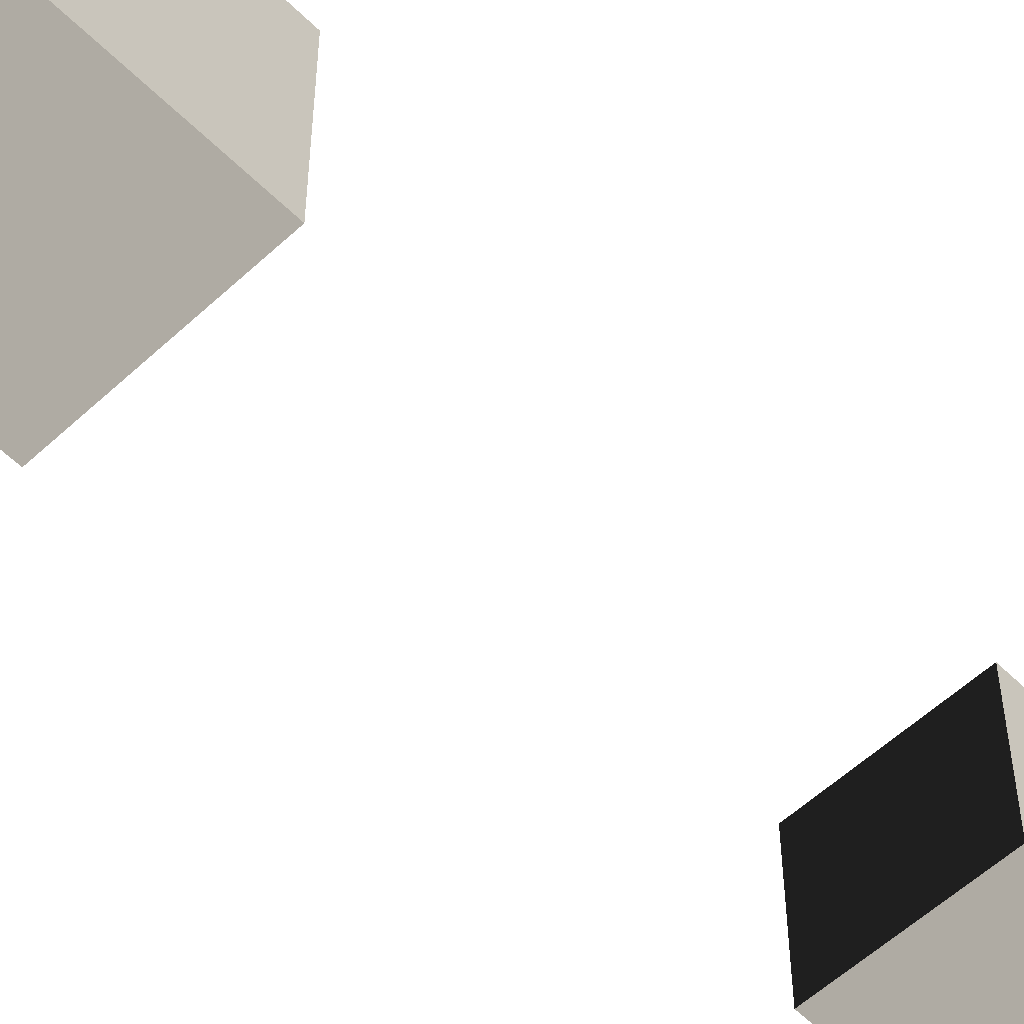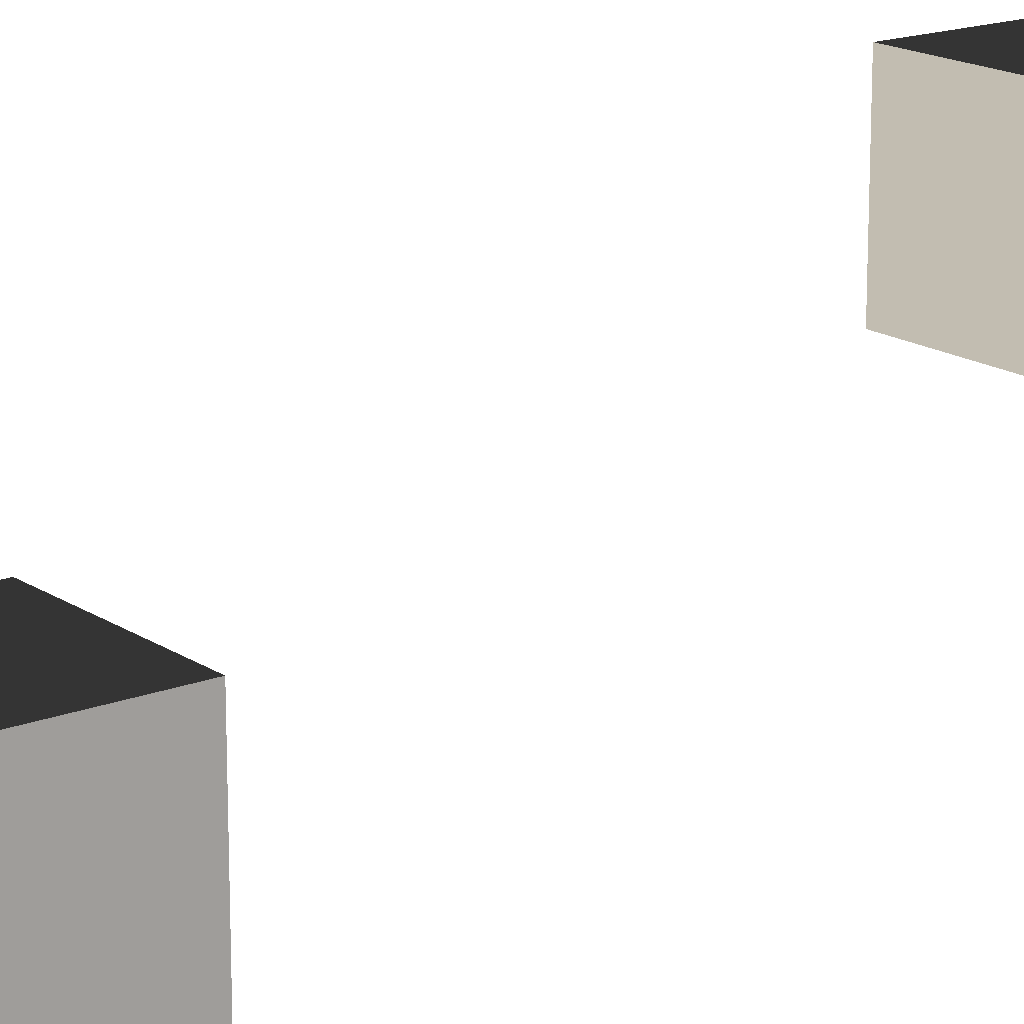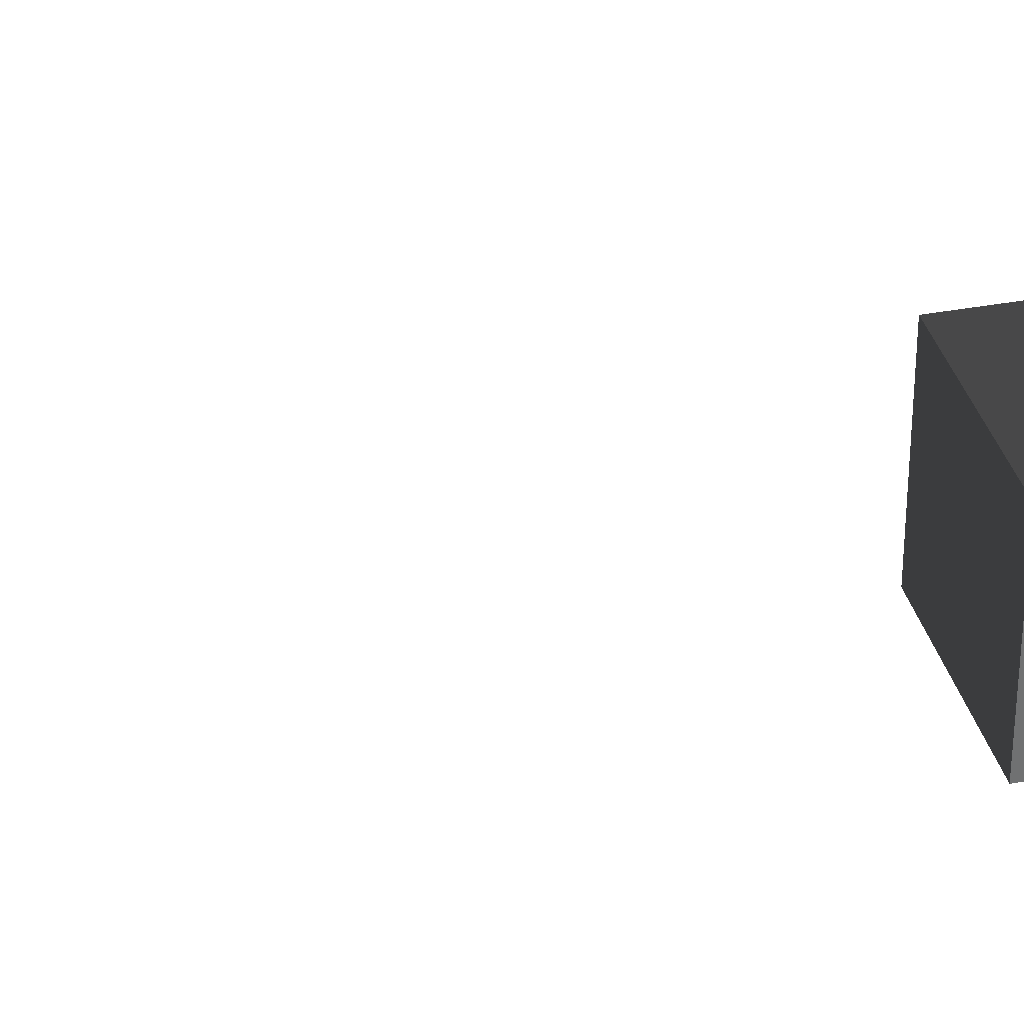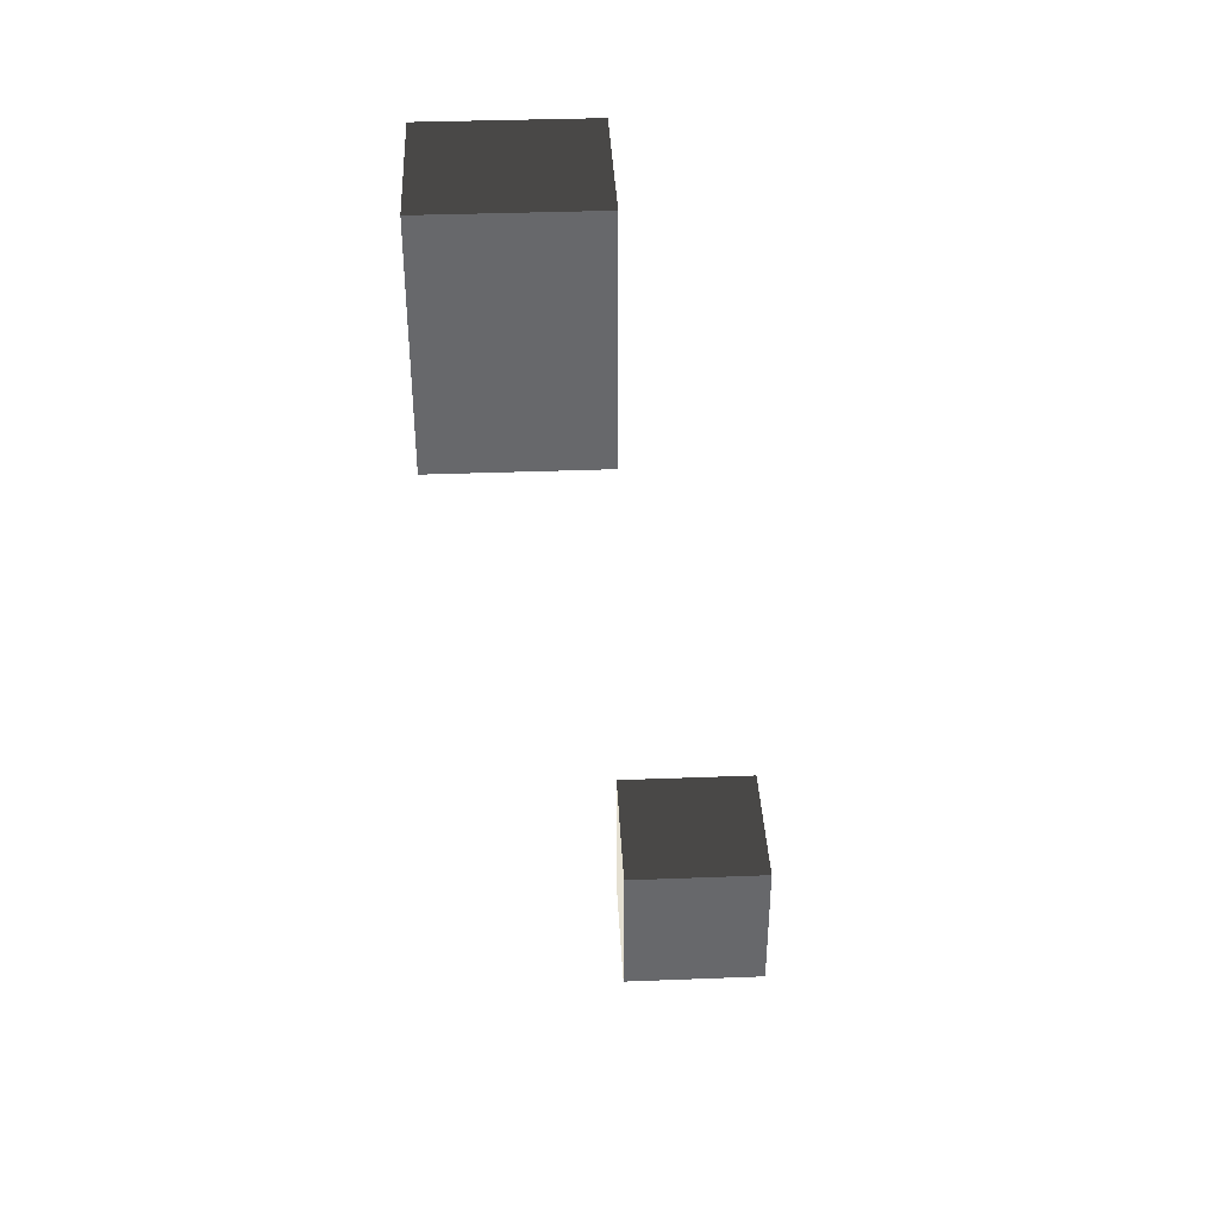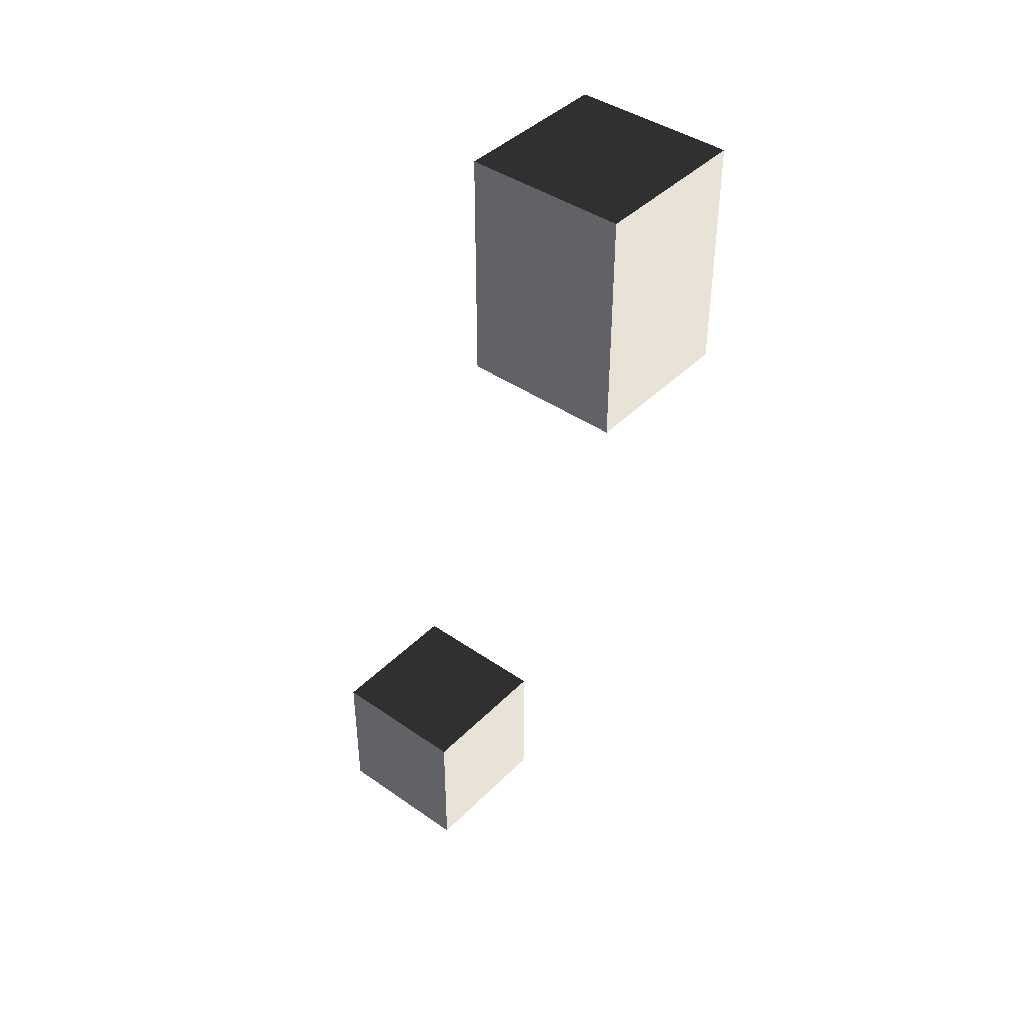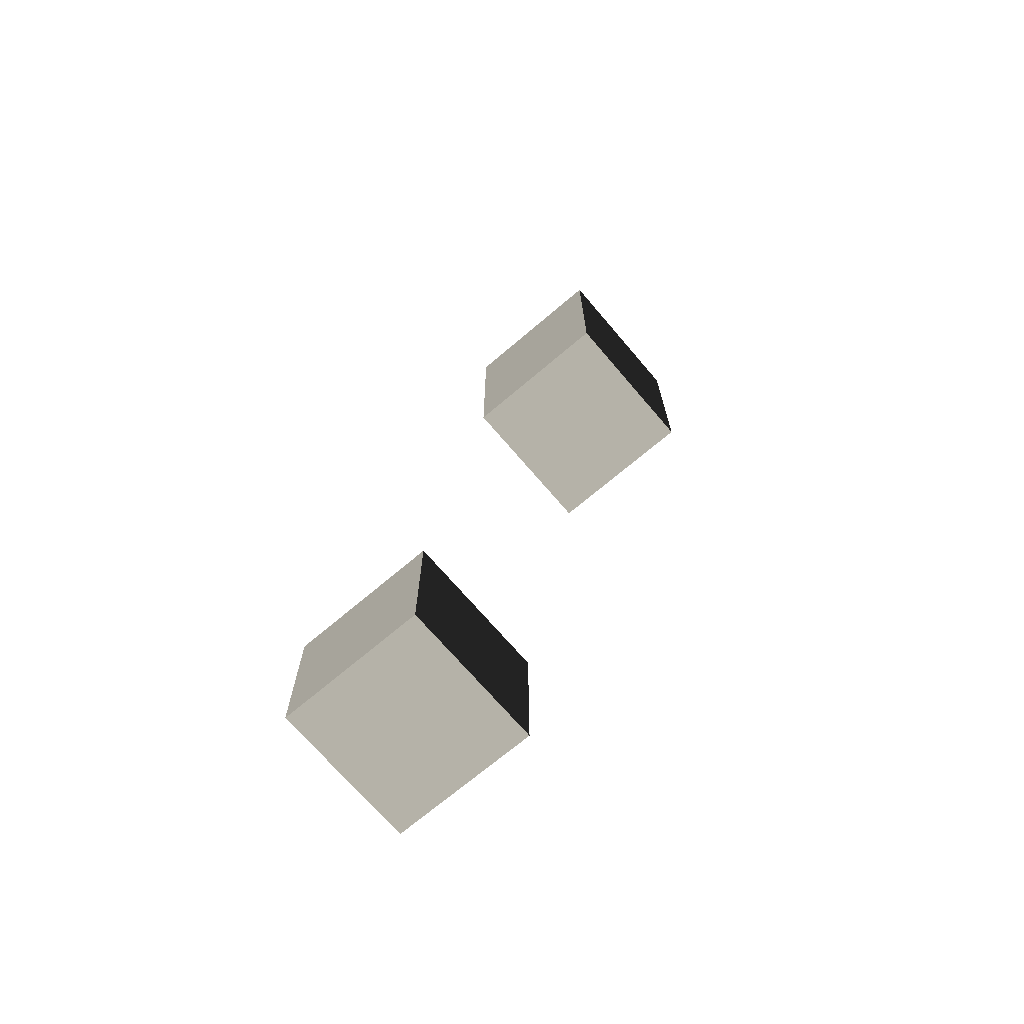
<metadata>
{"format":"obj","ext":"obj","renderer":"f3d","projection":"perspective","resolution":1024,"background":"white","views":[{"elev":-56.4,"azim":44.1,"up":"+Y"},{"elev":17.0,"azim":52.4,"up":"+Y"},{"elev":35.2,"azim":-104.1,"up":"+Y"},{"elev":37.7,"azim":87.2,"up":"+Z"},{"elev":41.8,"azim":-50.0,"up":"+Z"},{"elev":-70.1,"azim":-49.6,"up":"+Z"}]}
</metadata>
<code>
v -20.88 17.77 25.94
v -20.88 47.36 25.94
v -20.88 47.36 55.53
v -20.88 17.77 55.53
v -20.88 47.36 25.94
v 8.71 47.36 25.94
v 8.71 47.36 55.53
v -20.88 47.36 55.53
v 8.71 47.36 25.94
v 8.71 17.77 25.94
v 8.71 17.77 55.53
v 8.71 47.36 55.53
v 8.71 17.77 25.94
v -20.88 17.77 25.94
v -20.88 17.77 55.53
v 8.71 17.77 55.53
v -20.88 47.36 25.94
v -20.88 17.77 25.94
v 8.71 17.77 25.94
v 8.71 47.36 25.94
v 8.71 47.36 55.53
v 8.71 17.77 55.53
v -20.88 17.77 55.53
v -20.88 47.36 55.53
v -9.272 -16.89 163.7
v -9.272 15.46 163.7
v -9.272 15.46 210
v -9.272 -16.89 210
v -9.272 15.46 163.7
v 23.08 15.46 163.7
v 23.08 15.46 210
v -9.272 15.46 210
v 23.08 15.46 163.7
v 23.08 -16.89 163.7
v 23.08 -16.89 210
v 23.08 15.46 210
v 23.08 -16.89 163.7
v -9.272 -16.89 163.7
v -9.272 -16.89 210
v 23.08 -16.89 210
v -9.272 15.46 163.7
v -9.272 -16.89 163.7
v 23.08 -16.89 163.7
v 23.08 15.46 163.7
v 23.08 15.46 210
v 23.08 -16.89 210
v -9.272 -16.89 210
v -9.272 15.46 210
g Cube_2175_16
f 1 3 2
f 1 4 3
f 5 7 6
f 5 8 7
f 9 11 10
f 9 12 11
f 13 15 14
f 13 16 15
f 17 19 18
f 17 20 19
f 21 23 22
f 21 24 23
f 25 27 26
f 25 28 27
f 29 31 30
f 29 32 31
f 33 35 34
f 33 36 35
f 37 39 38
f 37 40 39
f 41 43 42
f 41 44 43
f 45 47 46
f 45 48 47

</code>
